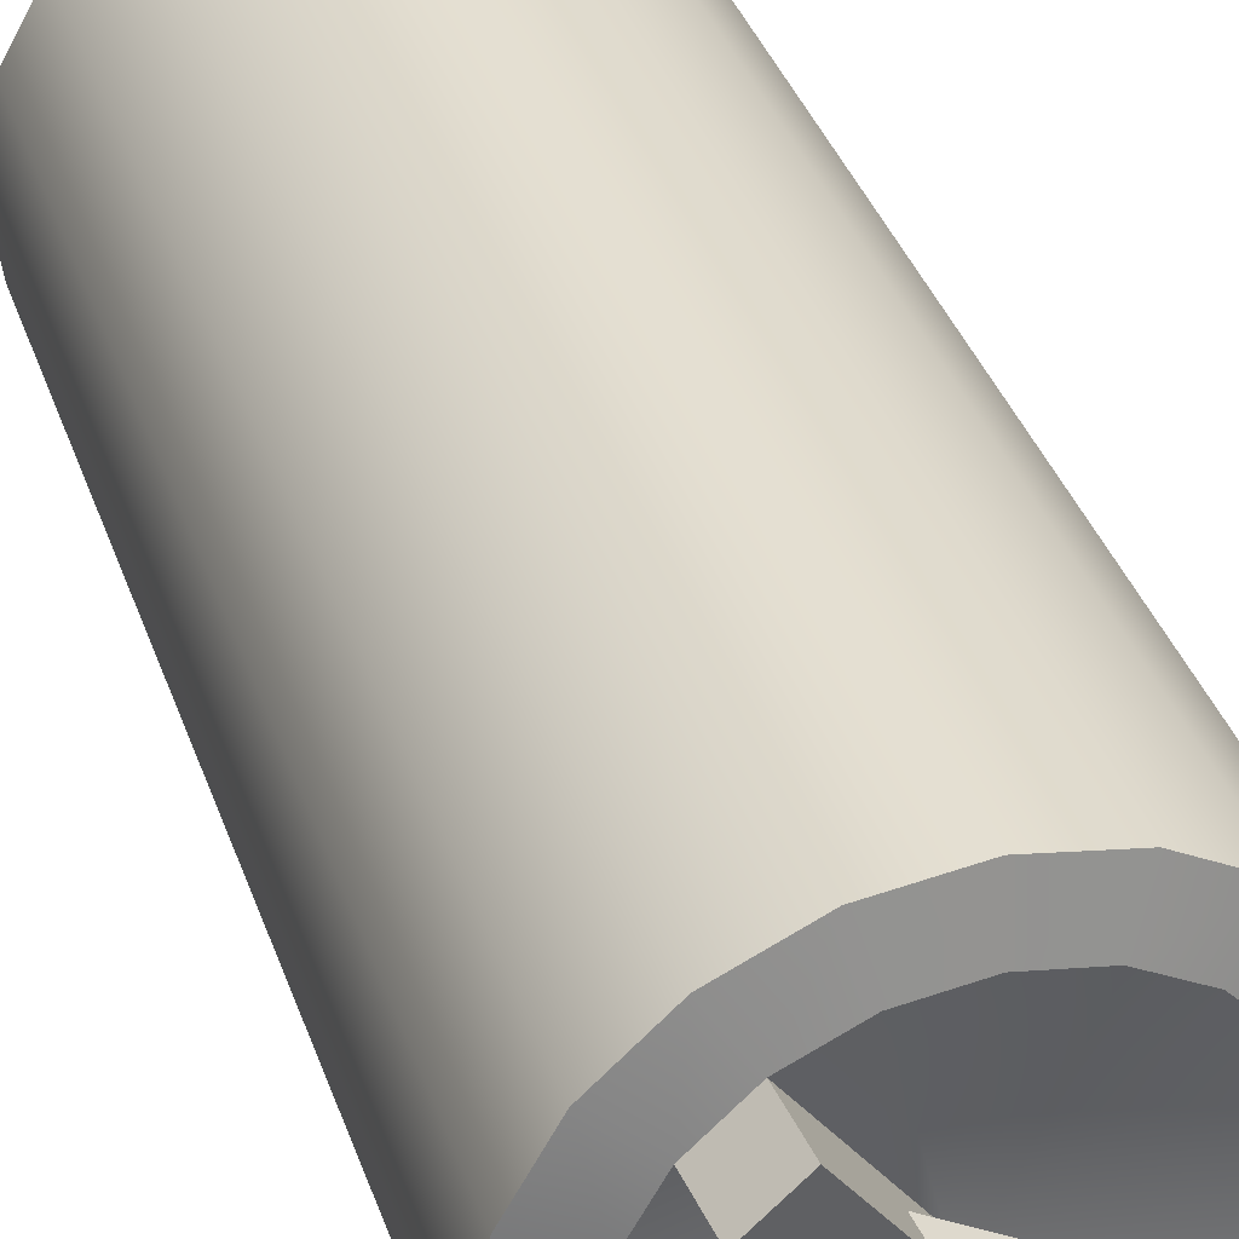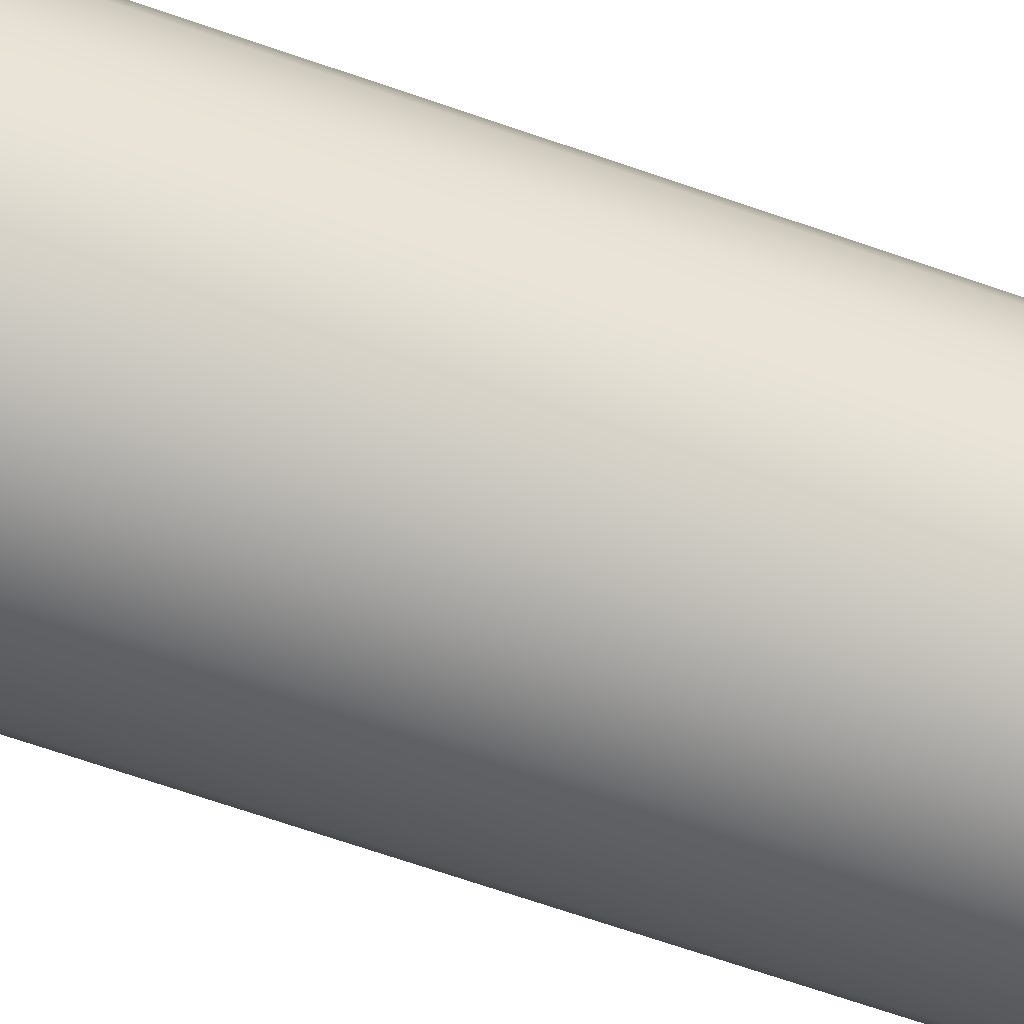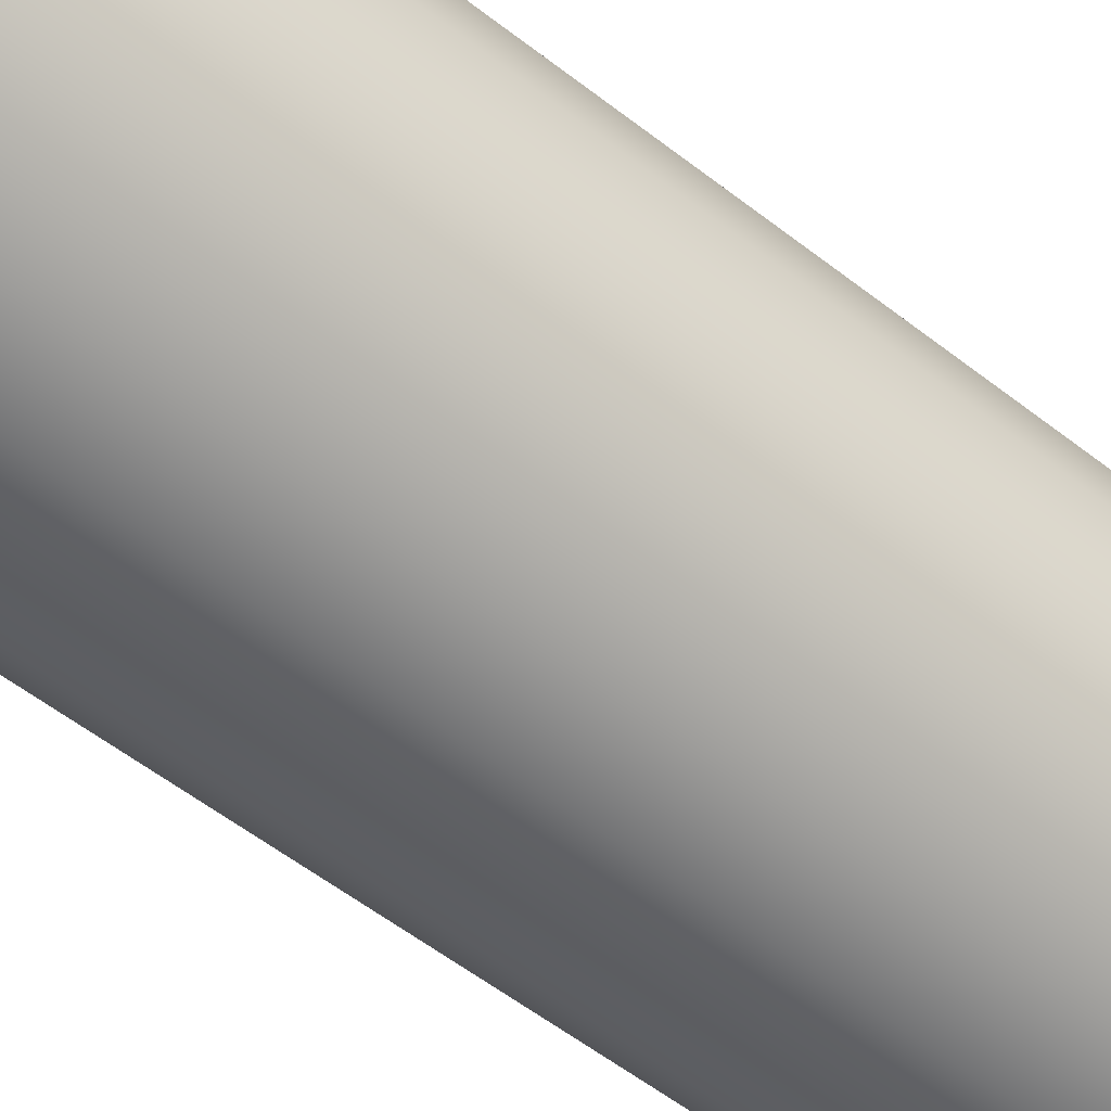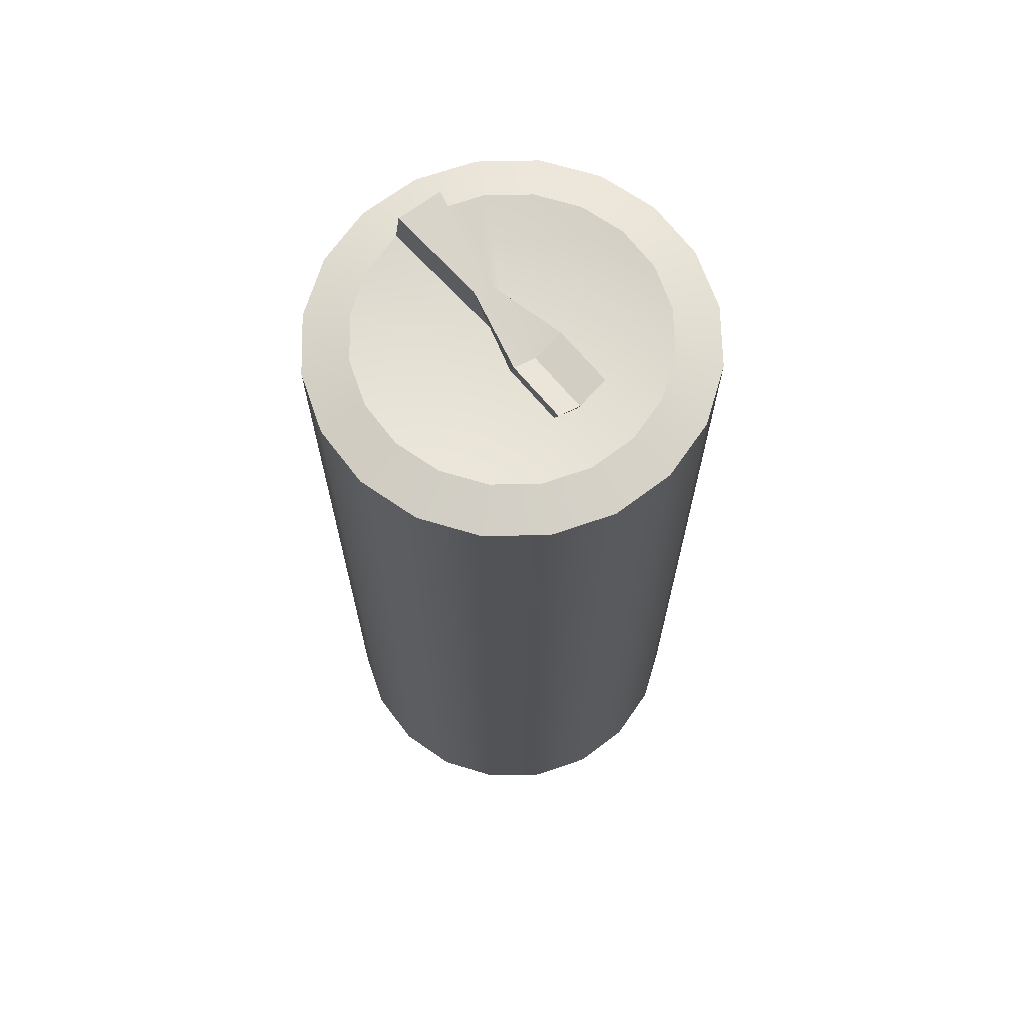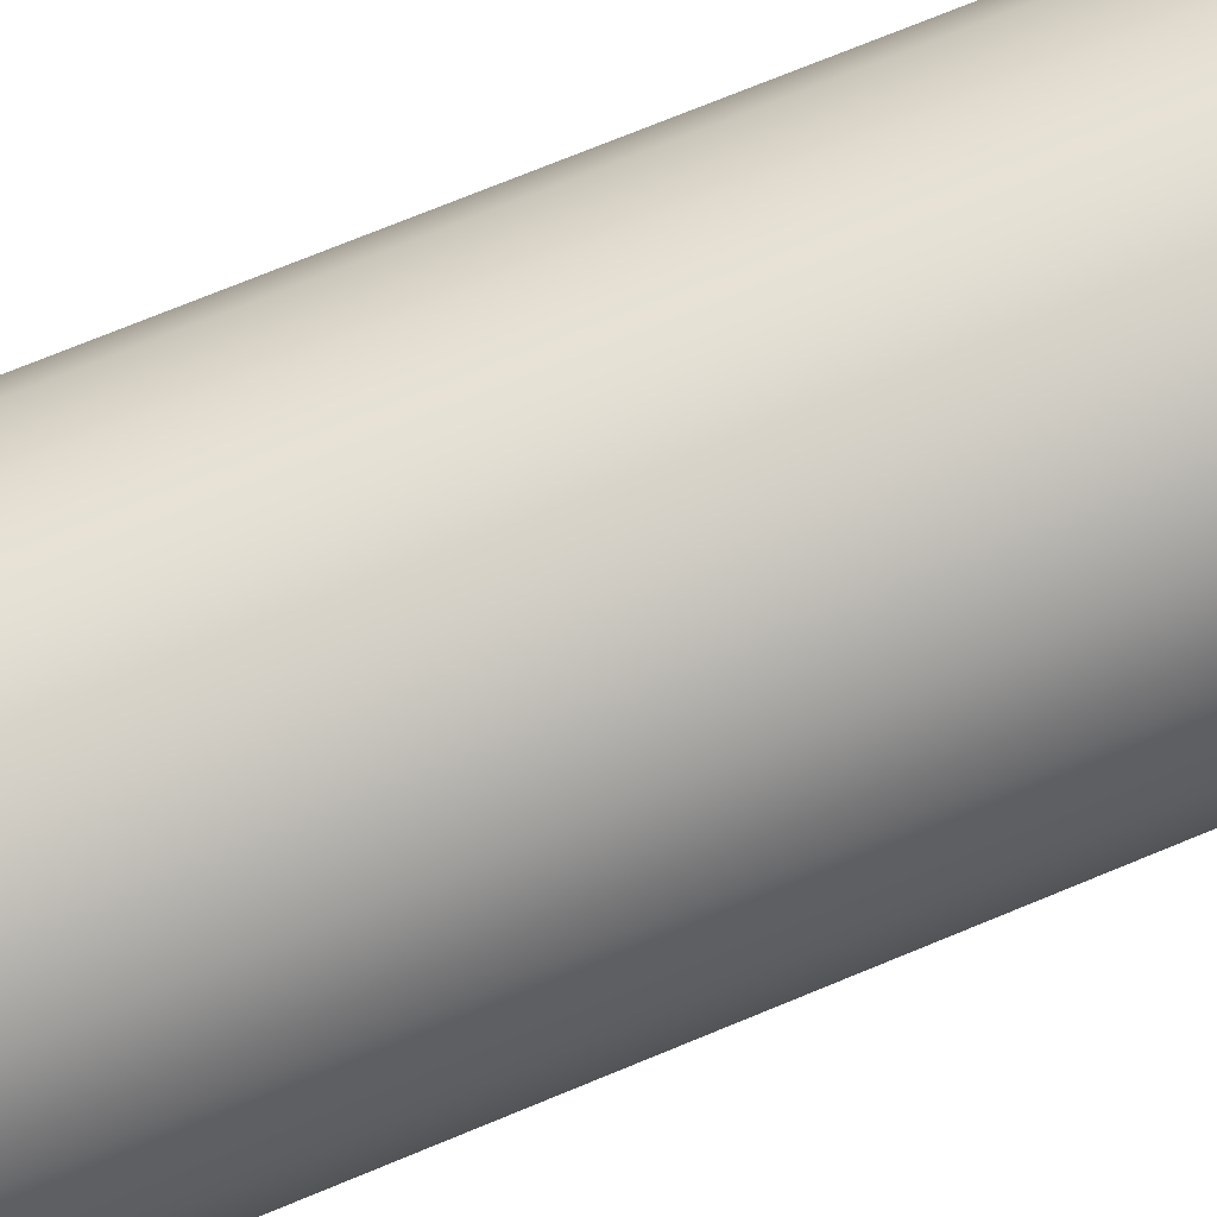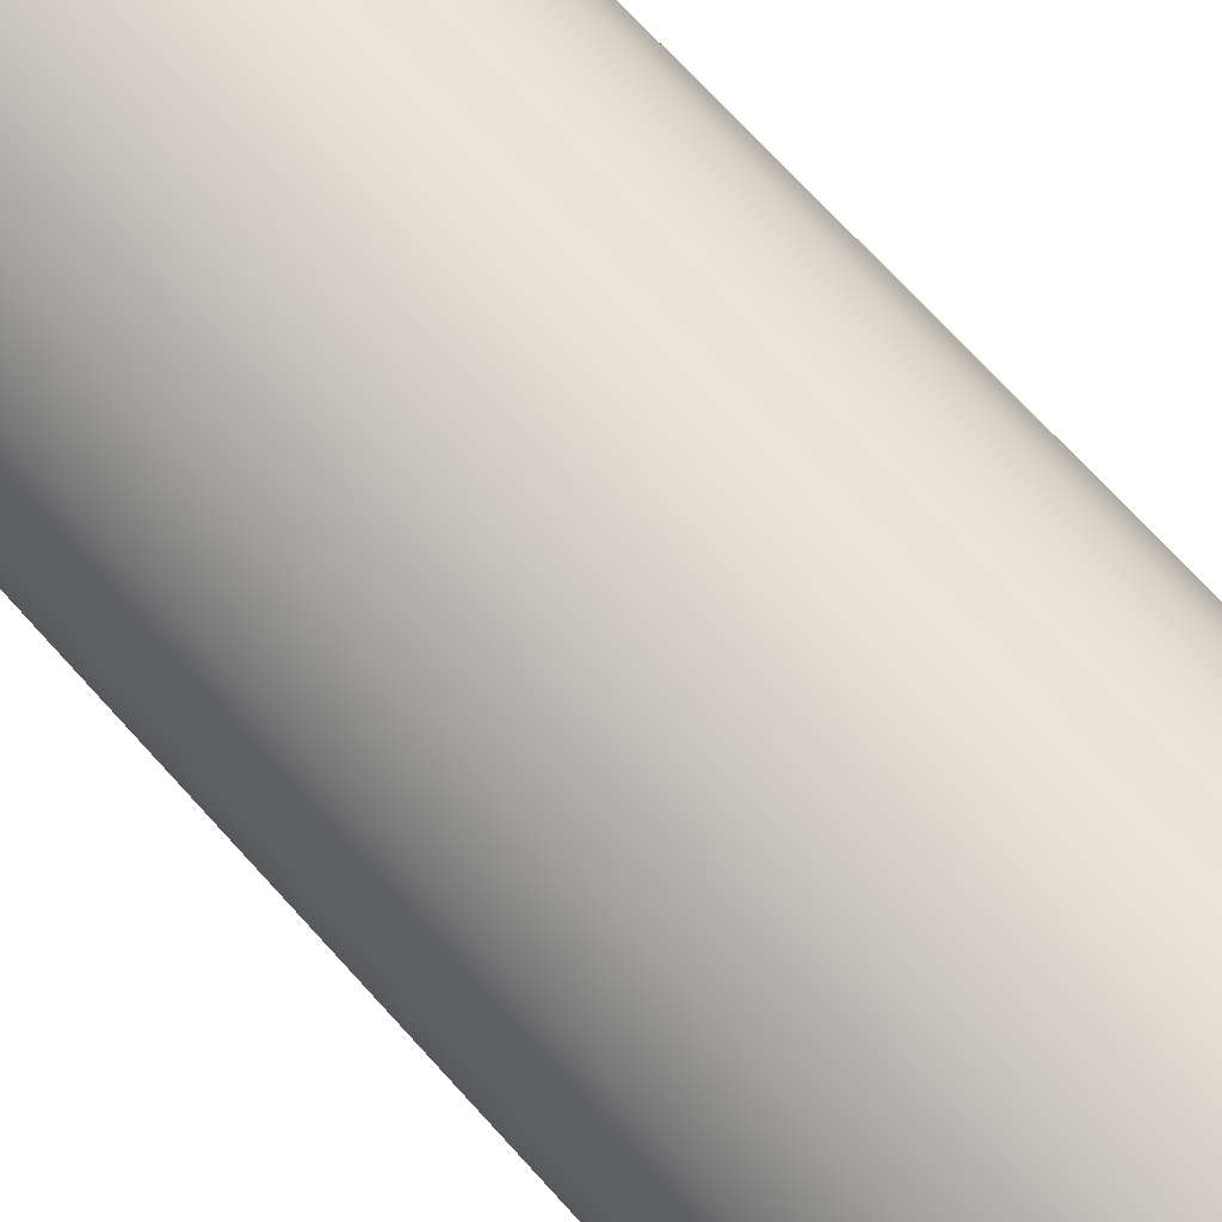
<metadata>
{"format":"obj","ext":"obj","renderer":"f3d","projection":"perspective","resolution":1024,"background":"white","views":[{"elev":37.1,"azim":162.1,"up":"+Z"},{"elev":-73.4,"azim":-108.6,"up":"+Z"},{"elev":-57.7,"azim":-128.8,"up":"+Z"},{"elev":67.8,"azim":-174.4,"up":"+Y"},{"elev":74.1,"azim":-112.3,"up":"+Z"},{"elev":70.8,"azim":-42.2,"up":"+Z"}]}
</metadata>
<code>
v 16.19 142.4 222.8
v 15.59 142.4 222.2
v 14.82 142.4 221.8
v 13.96 142.4 221.6
v 13.08 142.4 221.7
v 12.28 142.4 222.1
v 11.64 142.4 222.7
v 11.21 142.4 223.4
v 11.04 142.4 224.3
v 11.14 142.4 225.2
v 11.51 142.4 226
v 12.11 142.4 226.6
v 12.88 142.4 227.1
v 13.74 142.4 227.2
v 14.62 142.4 227.1
v 15.42 142.4 226.7
v 16.07 142.4 226.1
v 16.5 142.4 225.4
v 16.67 142.4 224.5
v 16.56 142.4 223.6
v 16.76 143.1 222.5
v 16.01 143.1 221.7
v 15.06 143.1 221.1
v 13.98 143.1 220.9
v 12.9 143.1 221
v 11.9 143.1 221.5
v 11.1 143.1 222.2
v 10.57 143.1 223.2
v 10.36 143.1 224.3
v 10.49 143.1 225.4
v 10.95 143.1 226.4
v 11.69 143.1 227.2
v 12.65 143.1 227.7
v 13.72 143.1 227.9
v 14.81 143.1 227.8
v 15.8 143.1 227.3
v 16.6 143.1 226.6
v 17.13 143.1 225.6
v 17.35 143.1 224.5
v 17.22 143.1 223.5
v 16.76 148.2 222.5
v 16.01 148.2 221.7
v 15.06 148.2 221.1
v 13.98 148.2 220.9
v 12.9 148.2 221
v 11.9 148.2 221.5
v 11.1 148.2 222.2
v 10.57 148.2 223.2
v 10.36 148.2 224.3
v 10.49 148.2 225.4
v 10.95 148.2 226.4
v 11.69 148.2 227.2
v 12.65 148.2 227.7
v 13.72 148.2 227.9
v 14.81 148.2 227.8
v 15.8 148.2 227.3
v 16.6 148.2 226.6
v 17.13 148.2 225.6
v 17.35 148.2 224.5
v 17.22 148.2 223.5
v 16.76 153.3 222.5
v 16.01 153.3 221.7
v 15.06 153.3 221.1
v 13.98 153.3 220.9
v 12.9 153.3 221
v 11.9 153.3 221.5
v 11.1 153.3 222.2
v 10.57 153.3 223.2
v 10.36 153.3 224.3
v 10.49 153.3 225.4
v 10.95 153.3 226.4
v 11.69 153.3 227.2
v 12.65 153.3 227.7
v 13.72 153.3 227.9
v 14.81 153.3 227.8
v 15.8 153.3 227.3
v 16.6 153.3 226.6
v 17.13 153.3 225.6
v 17.35 153.3 224.5
v 17.22 153.3 223.5
v 16.76 158.3 222.5
v 16.01 158.3 221.7
v 15.06 158.3 221.1
v 13.98 158.3 220.9
v 12.9 158.3 221
v 11.9 158.3 221.5
v 11.1 158.3 222.2
v 10.57 158.3 223.2
v 10.36 158.3 224.3
v 10.49 158.3 225.4
v 10.95 158.3 226.4
v 11.69 158.3 227.2
v 12.65 158.3 227.7
v 13.72 158.3 227.9
v 14.81 158.3 227.8
v 15.8 158.3 227.3
v 16.6 158.3 226.6
v 17.13 158.3 225.6
v 17.35 158.3 224.5
v 17.22 158.3 223.5
v 16.09 158.5 222.9
v 15.51 158.5 222.3
v 14.78 158.5 221.9
v 13.95 158.5 221.7
v 13.12 158.5 221.8
v 12.35 158.5 222.2
v 11.74 158.5 222.7
v 11.33 158.5 223.5
v 11.16 158.5 224.3
v 11.26 158.5 225.1
v 11.62 158.5 225.9
v 12.19 158.5 226.5
v 12.92 158.5 226.9
v 13.75 158.5 227.1
v 14.59 158.5 227
v 15.35 158.5 226.6
v 15.97 158.5 226.1
v 16.38 158.5 225.3
v 16.54 158.5 224.5
v 16.44 158.5 223.7
v 13.85 143.8 224.4
v 13.85 158 224.4
v 15.25 159.3 226.5
v 15.87 159.3 226
v 13.75 158.8 224.3
v 14.36 158.2 225.2
v 14.26 158.9 225.1
v 14.52 159 224.9
v 14.26 158.1 224.7
v 15.31 158.8 226.6
v 15.93 158.8 226
v 14.36 158.5 224.8
v 13.81 158.3 224.4
v 14.32 158.5 225.1
v 13.75 158.7 223.7
v 13.82 158.4 223.8
v 13.49 158.4 224
v 13.43 158.6 224
v 13.12 158.6 224.5
v 13.06 158.8 224.4
v 12.96 158.7 222.9
v 13.03 158.4 223
v 12.69 158.4 223.2
v 12.63 158.6 223.2
v 12.33 158.6 223.7
v 12.27 158.8 223.6
f 1 2 22 21
f 2 3 23 22
f 3 4 24 23
f 4 5 25 24
f 5 6 26 25
f 6 7 27 26
f 7 8 28 27
f 8 9 29 28
f 9 10 30 29
f 10 11 31 30
f 11 12 32 31
f 12 13 33 32
f 13 14 34 33
f 14 15 35 34
f 15 16 36 35
f 16 17 37 36
f 17 18 38 37
f 18 19 39 38
f 19 20 40 39
f 20 1 21 40
f 21 22 42 41
f 22 23 43 42
f 23 24 44 43
f 24 25 45 44
f 25 26 46 45
f 26 27 47 46
f 27 28 48 47
f 28 29 49 48
f 29 30 50 49
f 30 31 51 50
f 31 32 52 51
f 32 33 53 52
f 33 34 54 53
f 34 35 55 54
f 35 36 56 55
f 36 37 57 56
f 37 38 58 57
f 38 39 59 58
f 39 40 60 59
f 40 21 41 60
f 41 42 62 61
f 42 43 63 62
f 43 44 64 63
f 44 45 65 64
f 45 46 66 65
f 46 47 67 66
f 47 48 68 67
f 48 49 69 68
f 49 50 70 69
f 50 51 71 70
f 51 52 72 71
f 52 53 73 72
f 53 54 74 73
f 54 55 75 74
f 55 56 76 75
f 56 57 77 76
f 57 58 78 77
f 58 59 79 78
f 59 60 80 79
f 60 41 61 80
f 61 62 82 81
f 62 63 83 82
f 63 64 84 83
f 64 65 85 84
f 65 66 86 85
f 66 67 87 86
f 67 68 88 87
f 68 69 89 88
f 69 70 90 89
f 70 71 91 90
f 71 72 92 91
f 72 73 93 92
f 73 74 94 93
f 74 75 95 94
f 75 76 96 95
f 76 77 97 96
f 77 78 98 97
f 78 79 99 98
f 79 80 100 99
f 80 61 81 100
f 81 82 102 101
f 82 83 103 102
f 83 84 104 103
f 84 85 105 104
f 85 86 106 105
f 86 87 107 106
f 87 88 108 107
f 88 89 109 108
f 89 90 110 109
f 90 91 111 110
f 91 92 112 111
f 92 93 113 112
f 93 94 114 113
f 94 95 115 114
f 95 96 116 115
f 96 97 117 116
f 97 98 118 117
f 98 99 119 118
f 99 100 120 119
f 100 81 101 120
f 2 1 121
f 3 2 121
f 4 3 121
f 5 4 121
f 6 5 121
f 7 6 121
f 8 7 121
f 9 8 121
f 10 9 121
f 11 10 121
f 12 11 121
f 13 12 121
f 14 13 121
f 15 14 121
f 16 15 121
f 17 16 121
f 18 17 121
f 19 18 121
f 20 19 121
f 1 20 121
f 101 102 122
f 102 103 122
f 103 104 122
f 104 105 122
f 105 106 122
f 106 107 122
f 107 108 122
f 108 109 122
f 109 110 122
f 110 111 122
f 111 112 122
f 112 113 122
f 113 114 122
f 114 115 122
f 115 116 126 122
f 127 128 125
f 117 118 122 129
f 118 119 122
f 119 120 122
f 120 101 122
f 130 131 124 123
f 141 142 143 144
f 143 145 146 144
f 127 134 130 123
f 123 124 128 127
f 131 132 128 124
f 116 117 131 130
f 117 129 132 131
f 133 132 129 122
f 122 126 134 133
f 130 134 126 116
f 128 132 136 135
f 132 133 137 136
f 125 128 135 138
f 133 134 139 137
f 134 127 140 139
f 127 125 138 140
f 135 136 142 141
f 136 137 143 142
f 138 135 141 144
f 137 139 145 143
f 139 140 146 145
f 140 138 144 146

</code>
